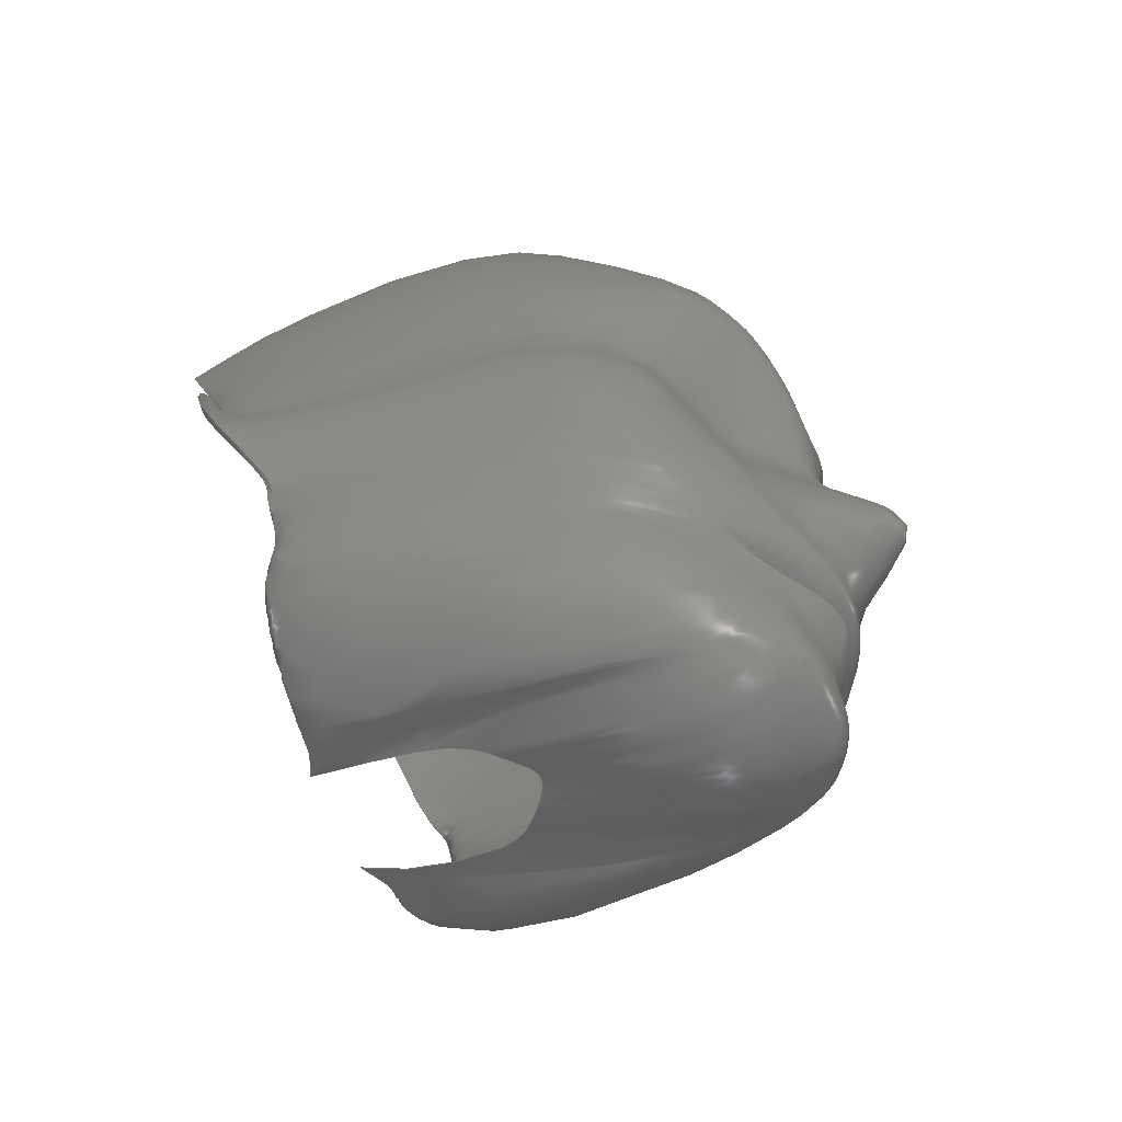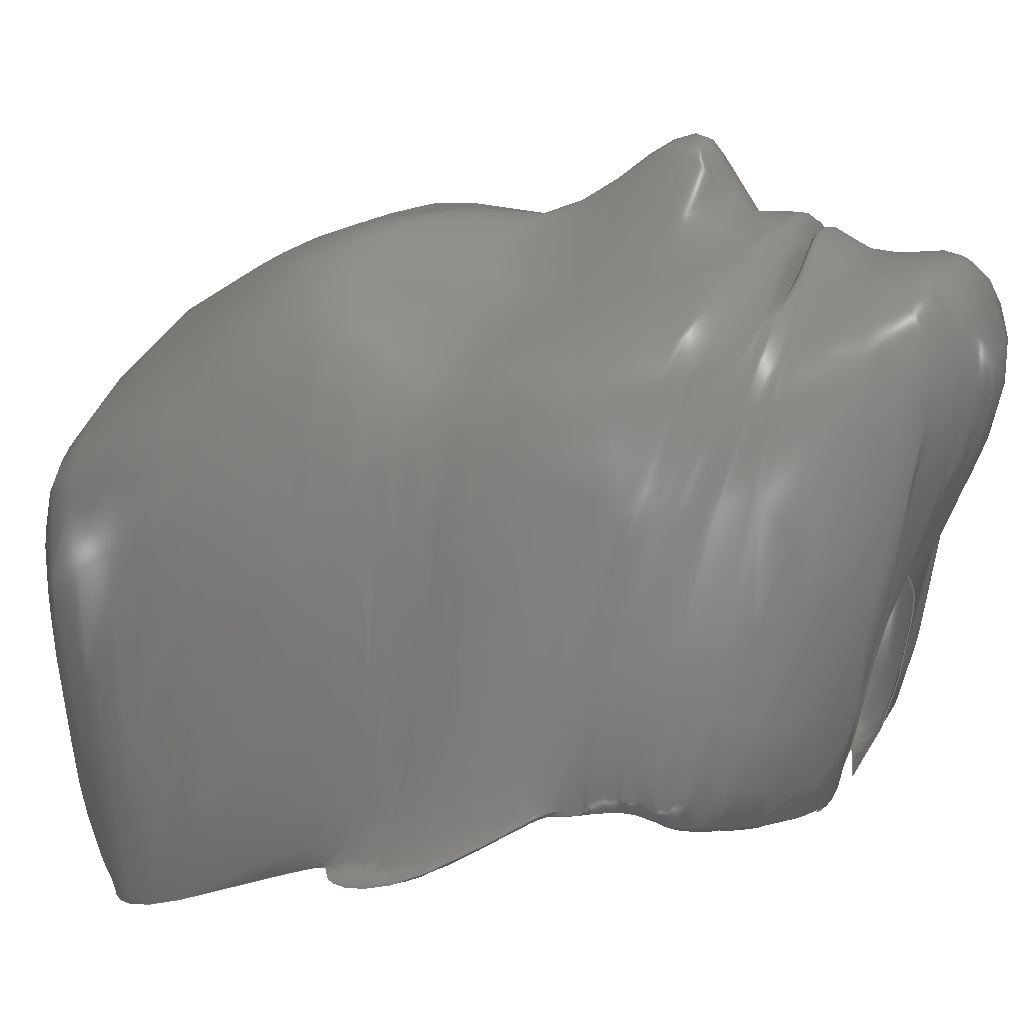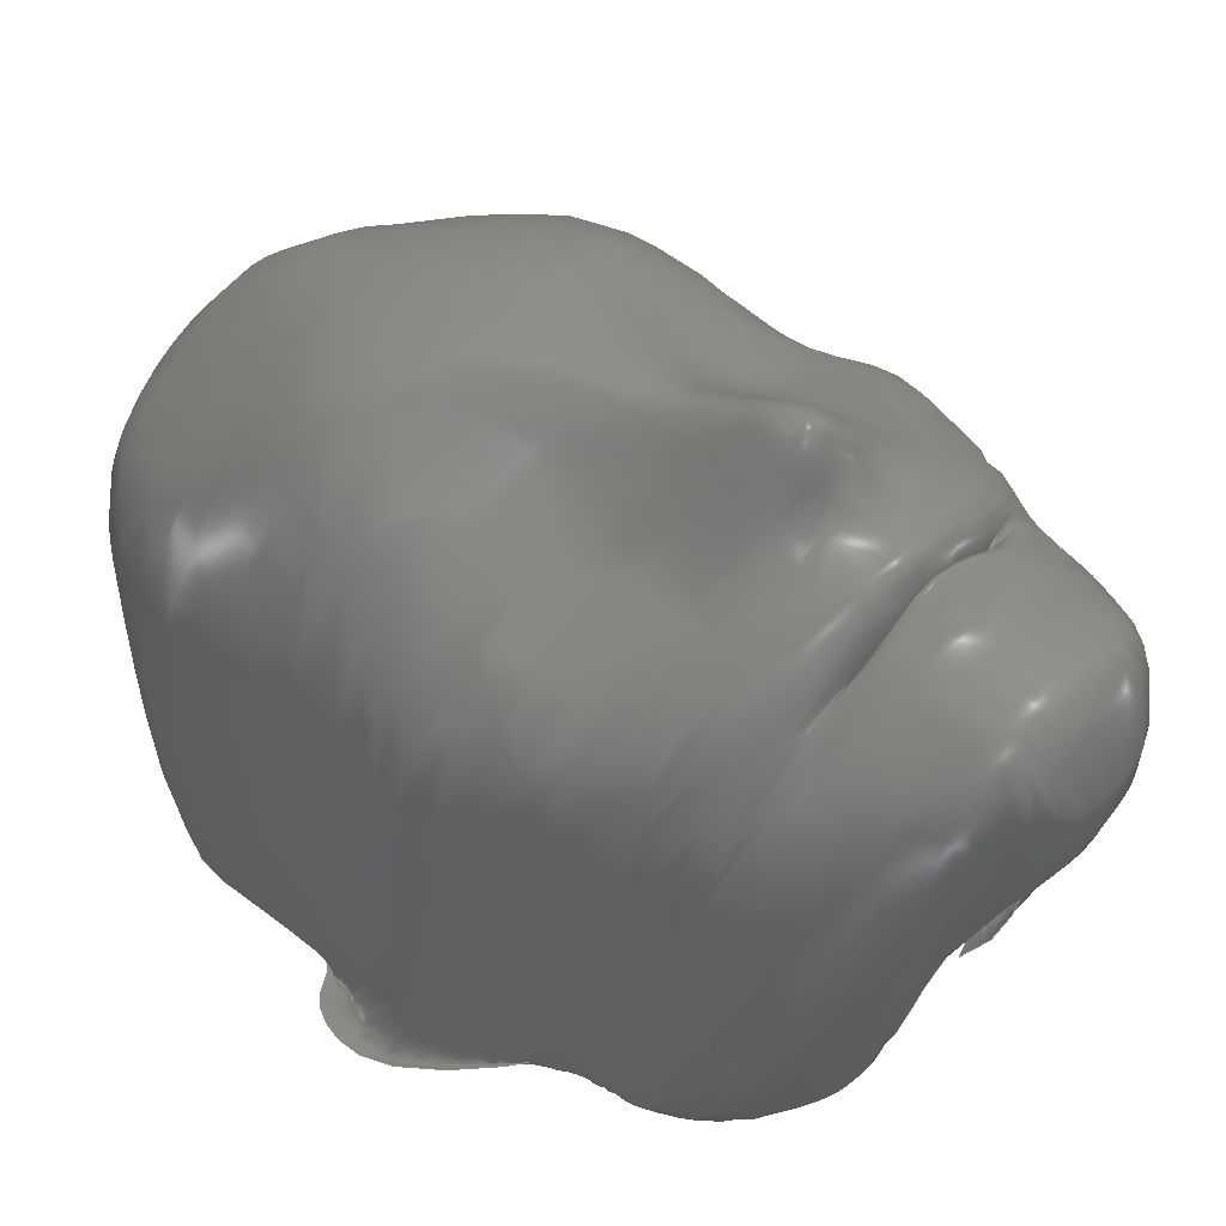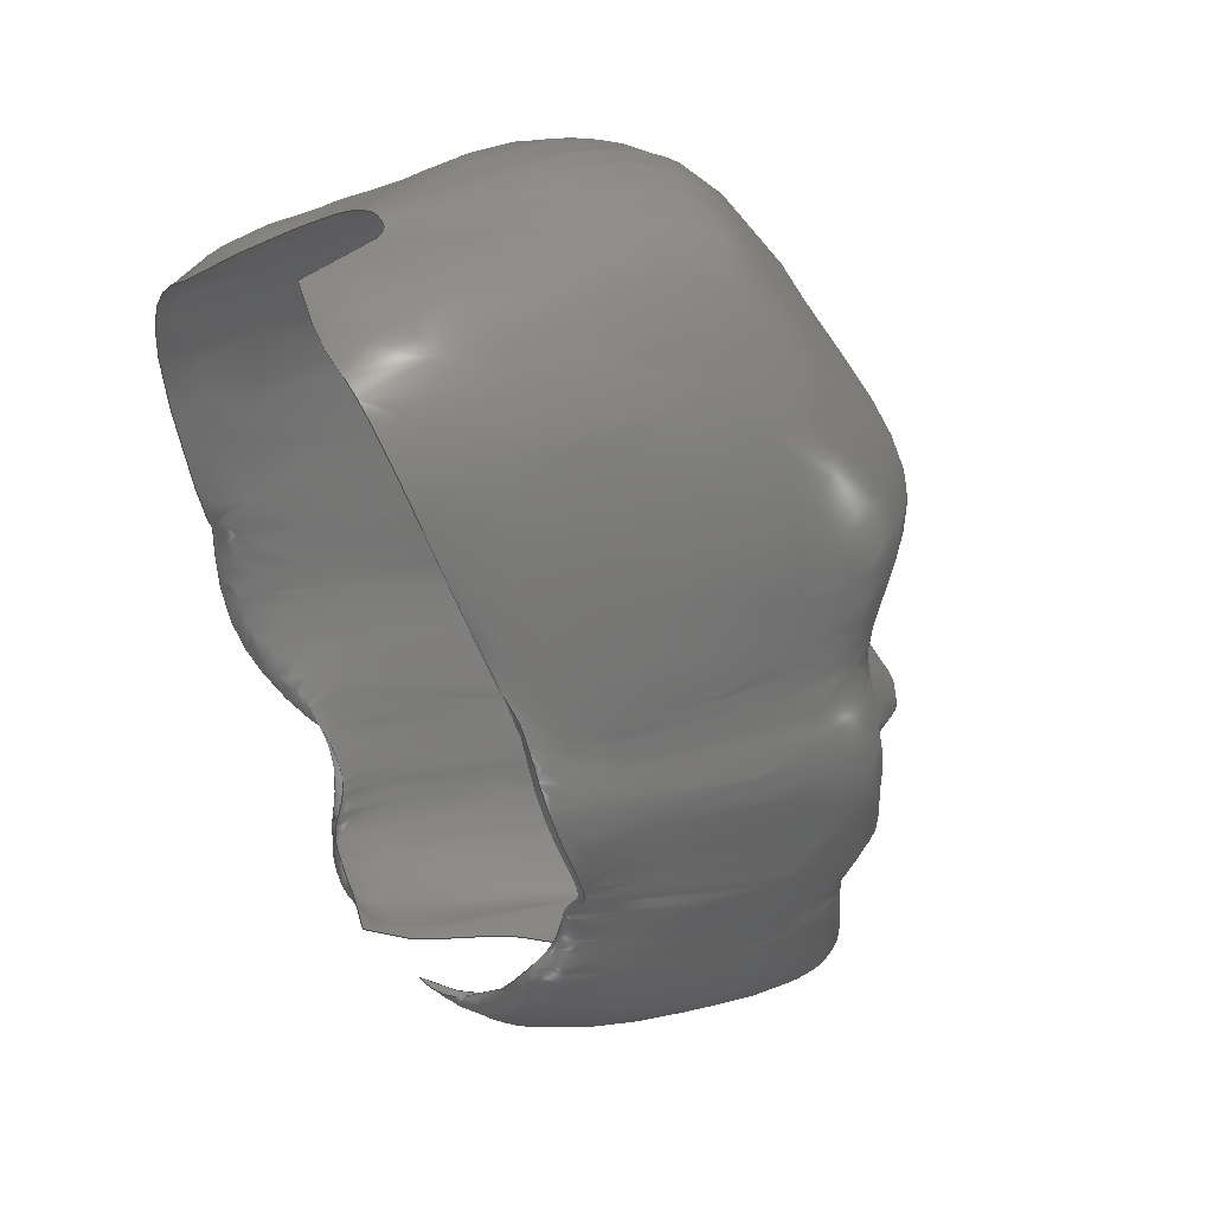
<metadata>
{"format":"step","ext":"stp","renderer":"f3d","projection":"perspective","resolution":1024,"background":"white","views":[{"elev":-59.9,"azim":-66.8,"up":"+Y"},{"elev":13.2,"azim":-67.4,"up":"+Z"},{"elev":51.2,"azim":-47.2,"up":"+Z"},{"elev":22.0,"azim":-122.0,"up":"+Y"}]}
</metadata>
<code>
ISO-10303-21;
DATA;
#1= CARTESIAN_POINT('',(-1.908,17.1,-4.671)
);
#2= VERTEX_POINT('',#1);
#3= CARTESIAN_POINT('',(1.136,0.5363,-2.333));
#4= VERTEX_POINT('',#3);
#5= CARTESIAN_POINT('',(-1.578,0.5669,-2.294)
);
#6= VERTEX_POINT('',#5);
#7= CARTESIAN_POINT('',(1.038,16.98,-4.671)
);
#8= VERTEX_POINT('',#7);
#9= B_SPLINE_CURVE_WITH_KNOTS('',3,(#10,#11,#12,#13,#14,#15,#16,#17,#18
),$,.F.,$,(4,1,1,1,1,1,4),(0,0.1667,0.3333,0.5,
0.6667,0.8333,1),$);
#10= CARTESIAN_POINT('',(-1.908,17.1,-4.671
));
#11= CARTESIAN_POINT('',(-1.8,17.43,-3.75
));
#12= CARTESIAN_POINT('',(-1.808,17.67,-2.482)
);
#13= CARTESIAN_POINT('',(-0.8995,17.9,-2.34
));
#14= CARTESIAN_POINT('',(-0.404,17.88,-2.259)
);
#15= CARTESIAN_POINT('',(0.1547,17.8,-2.34)
);
#16= CARTESIAN_POINT('',(0.8137,17.61,-2.482)
);
#17= CARTESIAN_POINT('',(0.9456,17.29,-3.75)
);
#18= CARTESIAN_POINT('',(1.038,16.98,-4.671)
);
#19= B_SPLINE_CURVE_WITH_KNOTS('',3,(#20,#21,#22,#23,#24,#25,#26,#27,#28
,#29,#30,#31,#32,#33,#34),$,.F.,$,(4,1,1,1,1,1,1,1,1,1,1,1,4),(0,
0.08333,0.1667,0.2734,0.3333,0.4167,
0.5,0.5833,0.6667,0.75,0.8333,0.9167,1)
,$);
#20= CARTESIAN_POINT('',(1.038,16.98,-4.671)
);
#21= CARTESIAN_POINT('',(2.632,16.03,-5.22)
);
#22= CARTESIAN_POINT('',(3.39,16.04,-5.119)
);
#23= CARTESIAN_POINT('',(5.577,14.53,-5.087)
);
#24= CARTESIAN_POINT('',(6.175,8.812,
-3.401));
#25= CARTESIAN_POINT('',(6.899,9.169,
-3.028));
#26= CARTESIAN_POINT('',(7.215,5.901,-2.909)
);
#27= CARTESIAN_POINT('',(5.079,3.673,-1.2)
);
#28= CARTESIAN_POINT('',(5.28,4.279,-1.448));
#29= CARTESIAN_POINT('',(4.39,2.862,-0.9617));
#30= CARTESIAN_POINT('',(3.468,2.327,-1.715)
);
#31= CARTESIAN_POINT('',(3.548,1.811,-1.855)
);
#32= CARTESIAN_POINT('',(2.693,1.207,-2.024)
);
#33= CARTESIAN_POINT('',(2.312,0.8335,-1.947)
);
#34= CARTESIAN_POINT('',(1.136,0.5363,-2.333)
);
#35= B_SPLINE_CURVE_WITH_KNOTS('',3,(#36,#37,#38,#39,#40,#41,#42,#43,#44
),$,.F.,$,(4,1,1,1,1,1,4),(0,0.1667,0.3333,0.5,
0.6667,0.8333,1),$);
#36= CARTESIAN_POINT('',(1.136,0.5363,-2.333)
);
#37= CARTESIAN_POINT('',(1.191,-0.2201,-1.234)
);
#38= CARTESIAN_POINT('',(1.273,-0.6841,1.507));
#39= CARTESIAN_POINT('',(0.4943,-0.9023,2.253)
);
#40= CARTESIAN_POINT('',(-0.4147,-0.7359,3.091)
);
#41= CARTESIAN_POINT('',(-1.222,-0.9025,2.253)
);
#42= CARTESIAN_POINT('',(-2.031,-0.6843,1.506)
);
#43= CARTESIAN_POINT('',(-1.942,-0.2197,-1.234
));
#44= CARTESIAN_POINT('',(-1.578,0.5669,-2.294)
);
#45= B_SPLINE_CURVE_WITH_KNOTS('',3,(#46,#47,#48,#49,#50,#51,#52,#53
,#54,#55,#56,#57,#58,#59,#60),$,.F.,$,(4,1,1,1,1,1,1,1,1,1,1,1,4)
,(0,0.08333,0.1667,0.25,0.3333,
0.4167,0.5,0.5833,0.6667,0.7266,0.8333
,0.9167,1),$);
#46= CARTESIAN_POINT('',(-1.578,0.5669,-2.294)
);
#47= CARTESIAN_POINT('',(-2.057,-0.01402,
-1.909));
#48= CARTESIAN_POINT('',(-3.869,1.242,-1.665)
);
#49= CARTESIAN_POINT('',(-4.448,1.454,-1.855)
);
#50= CARTESIAN_POINT('',(-5.628,2.642,-1.715
));
#51= CARTESIAN_POINT('',(-5.534,2.993,-0.9625)
);
#52= CARTESIAN_POINT('',(-6.454,4.622,-1.411
));
#53= CARTESIAN_POINT('',(-6.865,4.303,-0.8325
));
#54= CARTESIAN_POINT('',(-8.367,7.411,-2.909
));
#55= CARTESIAN_POINT('',(-7.663,9.433,-3.028
));
#56= CARTESIAN_POINT('',(-6.456,9.3,
-2.801));
#57= CARTESIAN_POINT('',(-6.651,14.62,
-5.086));
#58= CARTESIAN_POINT('',(-4.619,16.08,
-5.119));
#59= CARTESIAN_POINT('',(-3.77,16.32,-5.22
));
#60= CARTESIAN_POINT('',(-1.908,17.1,
-4.671));
#61= EDGE_CURVE('',#2,#8,#9,.T.);
#62= ORIENTED_EDGE('',*,*,#61,.T.);
#63= EDGE_CURVE('',#8,#4,#19,.T.);
#64= ORIENTED_EDGE('',*,*,#63,.T.);
#65= EDGE_CURVE('',#4,#6,#35,.T.);
#66= ORIENTED_EDGE('',*,*,#65,.T.);
#67= EDGE_CURVE('',#6,#2,#45,.T.);
#68= ORIENTED_EDGE('',*,*,#67,.T.);
#69= B_SPLINE_SURFACE_WITH_KNOTS('',3,3,((#70,#71,#72,#73,#74,#75
,#76,#77,#78,#79,#80,#81,#82,#83,#84),(#85,#86,#87,#88,#89
,#90,#91,#92,#93,#94,#95,#96,#97,#98,#99),(#100,#101,#102,#103
,#104,#105,#106,#107,#108,#109,#110,#111,#112,#113,#114),(#115,#116,#117
,#118,#119,#120,#121,#122,#123,#124,#125,#126,#127,#128,#129),(#130,#131
,#132,#133,#134,#135,#136,#137,#138,#139,#140,#141,#142,#143,#144),(#145
,#146,#147,#148,#149,#150,#151,#152,#153,#154,#155,#156,#157,#158,#159),
(#160,#161,#162,#163,#164,#165,#166,#167,#168,#169,#170,#171,#172,#173,
#174),(#175,#176,#177,#178,#179,#180,#181,#182,#183,#184,#185,#186,#187,
#188,#189),(#190,#191,#192,#193,#194,#195,#196,#197,#198,#199,#200,#201,
#202,#203,#204)),$,$,$,$,(4,1,1,1,1,1,4),(4,1,1,1,1,1,1,1,1,1,1,1,4),(0
,0.1667,0.3333,0.5,0.6667,0.8333,1),(0,
0.08333,0.1667,0.2734,0.3333,0.4167,
0.5,0.5833,0.6667,0.75,0.8333,0.9167,1)
,.UNSPECIFIED.);
#70= CARTESIAN_POINT('',(-1.908,17.1,
-4.671));
#71= CARTESIAN_POINT('',(-3.77,16.32,-5.22
));
#72= CARTESIAN_POINT('',(-4.619,16.08,
-5.119));
#73= CARTESIAN_POINT('',(-6.651,14.62,
-5.086));
#74= CARTESIAN_POINT('',(-6.456,9.3,
-2.801));
#75= CARTESIAN_POINT('',(-7.663,9.433,-3.028
));
#76= CARTESIAN_POINT('',(-8.367,7.411,-2.909
));
#77= CARTESIAN_POINT('',(-6.865,4.303,-0.8325
));
#78= CARTESIAN_POINT('',(-6.454,4.622,-1.411
));
#79= CARTESIAN_POINT('',(-5.534,2.993,-0.9625)
);
#80= CARTESIAN_POINT('',(-5.628,2.642,-1.715
));
#81= CARTESIAN_POINT('',(-4.448,1.454,-1.855
));
#82= CARTESIAN_POINT('',(-3.869,1.242,-1.665
));
#83= CARTESIAN_POINT('',(-2.057,-0.01402,
-1.909));
#84= CARTESIAN_POINT('',(-1.578,0.5669,-2.294
));
#85= CARTESIAN_POINT('',(-1.8,17.43,
-3.75));
#86= CARTESIAN_POINT('',(-3.602,17.63,
-5.007));
#87= CARTESIAN_POINT('',(-5.401,16.22,
-4.047));
#88= CARTESIAN_POINT('',(-6.562,15,
-3.425));
#89= CARTESIAN_POINT('',(-7.471,9.342,-3.159)
);
#90= CARTESIAN_POINT('',(-6.583,7.006,-3.039)
);
#91= CARTESIAN_POINT('',(-6.973,6.981,-3.304
));
#92= CARTESIAN_POINT('',(-6.744,5.328,-2.152
));
#93= CARTESIAN_POINT('',(-6.82,4.711,-1.893
));
#94= CARTESIAN_POINT('',(-6.795,3.793,-2.051
));
#95= CARTESIAN_POINT('',(-6.599,2.157,-1.698
));
#96= CARTESIAN_POINT('',(-5.823,0.6449,-1.943)
);
#97= CARTESIAN_POINT('',(-3.125,-0.3391,-3.164)
);
#98= CARTESIAN_POINT('',(-1.908,-0.208,
-2.079));
#99= CARTESIAN_POINT('',(-1.942,-0.2197,
-1.234));
#100= CARTESIAN_POINT('',(-1.808,17.67,-2.482)
);
#101= CARTESIAN_POINT('',(-5.532,17.67,2.231
));
#102= CARTESIAN_POINT('',(-6.181,16.45,4.578)
);
#103= CARTESIAN_POINT('',(-8.486,12.35,
5.527));
#104= CARTESIAN_POINT('',(-6.874,8.257,6.189)
);
#105= CARTESIAN_POINT('',(-7.986,7.26,7.334)
);
#106= CARTESIAN_POINT('',(-7.713,5.448,10.02)
);
#107= CARTESIAN_POINT('',(-6.779,3.23,6.661)
);
#108= CARTESIAN_POINT('',(-6.577,2.154,6.172)
);
#109= CARTESIAN_POINT('',(-5.936,1.272,6.026));
#110= CARTESIAN_POINT('',(-5.334,1.241,7.18)
);
#111= CARTESIAN_POINT('',(-5.017,-1.013,7.368
));
#112= CARTESIAN_POINT('',(-2.721,-3.017,6.975
));
#113= CARTESIAN_POINT('',(-3.454,-0.1913,4.079)
);
#114= CARTESIAN_POINT('',(-2.031,-0.6843,1.506
));
#115= CARTESIAN_POINT('',(-0.8995,17.9,
-2.34));
#116= CARTESIAN_POINT('',(-2.794,19.68,3.447)
);
#117= CARTESIAN_POINT('',(-3.046,17.04,5.01
));
#118= CARTESIAN_POINT('',(-2.504,14.2,8.131
));
#119= CARTESIAN_POINT('',(-4.777,12.08,
10.52));
#120= CARTESIAN_POINT('',(-1.056,8.107,
8.119));
#121= CARTESIAN_POINT('',(-2.34,6.207,6.325)
);
#122= CARTESIAN_POINT('',(-3.532,2.839,10)
);
#123= CARTESIAN_POINT('',(-2.113,1.271,
9.539));
#124= CARTESIAN_POINT('',(-2.18,1.319,10.11
));
#125= CARTESIAN_POINT('',(-2.186,1.073,
8.882));
#126= CARTESIAN_POINT('',(-2.267,0.471,8.877));
#127= CARTESIAN_POINT('',(-2.391,-1.841,
10.06));
#128= CARTESIAN_POINT('',(-1.982,-3.411,7.565)
);
#129= CARTESIAN_POINT('',(-1.222,-0.9025,2.253
));
#130= CARTESIAN_POINT('',(-0.404,17.88,-2.259
));
#131= CARTESIAN_POINT('',(-0.3862,19.56,2.431
));
#132= CARTESIAN_POINT('',(-0.3326,17.83,7.237)
);
#133= CARTESIAN_POINT('',(-0.3566,13.38,9.441)
);
#134= CARTESIAN_POINT('',(-0.579,7.941,10.32)
);
#135= CARTESIAN_POINT('',(-0.3077,6.12,10.21
));
#136= CARTESIAN_POINT('',(-0.9955,1.859,16.52)
);
#137= CARTESIAN_POINT('',(-0.2314,2.989,8.908)
);
#138= CARTESIAN_POINT('',(-0.4949,0.9222,11.98
));
#139= CARTESIAN_POINT('',(-0.3271,0.998,4.862)
);
#140= CARTESIAN_POINT('',(-0.433,1.749,11.88
));
#141= CARTESIAN_POINT('',(-0.3825,-0.1356,
8.925));
#142= CARTESIAN_POINT('',(-0.4105,-2.355,10.58)
);
#143= CARTESIAN_POINT('',(-0.3551,-3.556,5.875
));
#144= CARTESIAN_POINT('',(-0.4147,-0.7359,3.091
));
#145= CARTESIAN_POINT('',(0.1547,17.8,-2.34
));
#146= CARTESIAN_POINT('',(2.25,19.47,3.455)
);
#147= CARTESIAN_POINT('',(1.937,16.54,5.01)
);
#148= CARTESIAN_POINT('',(2.142,14.19,8.131)
);
#149= CARTESIAN_POINT('',(1.381,11.3,10.98)
);
#150= CARTESIAN_POINT('',(0.613,8.03,8.118));
#151= CARTESIAN_POINT('',(2.412,6.004,6.324)
);
#152= CARTESIAN_POINT('',(2.563,2.773,9.998));
#153= CARTESIAN_POINT('',(0.9699,1.06,
9.608));
#154= CARTESIAN_POINT('',(1.381,1.367,
9.929));
#155= CARTESIAN_POINT('',(1.477,0.8749,
9.206));
#156= CARTESIAN_POINT('',(1.427,0.4714,
8.886));
#157= CARTESIAN_POINT('',(1.584,-1.842,10.06
));
#158= CARTESIAN_POINT('',(1.166,-3.411,7.565)
);
#159= CARTESIAN_POINT('',(0.4943,-0.9023,2.253)
);
#160= CARTESIAN_POINT('',(0.8137,17.61,-2.482
));
#161= CARTESIAN_POINT('',(4.139,17.77,2.231)
);
#162= CARTESIAN_POINT('',(5.106,15.68,4.536)
);
#163= CARTESIAN_POINT('',(7.042,12.27,5.531)
);
#164= CARTESIAN_POINT('',(5.811,8.593,6.188)
);
#165= CARTESIAN_POINT('',(6.434,6.989,7.337));
#166= CARTESIAN_POINT('',(6.181,5.763,10.02)
);
#167= CARTESIAN_POINT('',(5.288,3.724,6.33)
);
#168= CARTESIAN_POINT('',(5.32,3.073,7.74)
);
#169= CARTESIAN_POINT('',(4.834,2.01,6.893));
#170= CARTESIAN_POINT('',(4.694,1.625,6.982)
);
#171= CARTESIAN_POINT('',(4.366,-0.1315,7.482)
);
#172= CARTESIAN_POINT('',(2.961,-2.187,6.99)
);
#173= CARTESIAN_POINT('',(2.504,-0.1933,4.075)
);
#174= CARTESIAN_POINT('',(1.273,-0.6841,1.507)
);
#175= CARTESIAN_POINT('',(0.9456,17.29,-3.75
));
#176= CARTESIAN_POINT('',(2.603,17.38,-5.007)
);
#177= CARTESIAN_POINT('',(4.505,16.19,-4.047
));
#178= CARTESIAN_POINT('',(5.982,14.54,-3.425
));
#179= CARTESIAN_POINT('',(6.329,10.3,-3.159)
);
#180= CARTESIAN_POINT('',(5.584,8.217,-3.039)
);
#181= CARTESIAN_POINT('',(5.597,7.656,-3.304)
);
#182= CARTESIAN_POINT('',(5.379,5.573,-2.152));
#183= CARTESIAN_POINT('',(5.3,4.849,-1.89)
);
#184= CARTESIAN_POINT('',(5.522,4.071,-2.047)
);
#185= CARTESIAN_POINT('',(5.33,2.6,-1.699)
);
#186= CARTESIAN_POINT('',(5.28,0.8472,
-1.942));
#187= CARTESIAN_POINT('',(2.386,-0.3452,-3.165)
);
#188= CARTESIAN_POINT('',(1.121,-0.2059,-2.079
));
#189= CARTESIAN_POINT('',(1.191,-0.2201,-1.234
));
#190= CARTESIAN_POINT('',(1.038,16.98,-4.671
));
#191= CARTESIAN_POINT('',(2.632,16.03,-5.22
));
#192= CARTESIAN_POINT('',(3.39,16.04,-5.119
));
#193= CARTESIAN_POINT('',(5.577,14.53,-5.087
));
#194= CARTESIAN_POINT('',(6.175,8.812,
-3.401));
#195= CARTESIAN_POINT('',(6.899,9.169,
-3.028));
#196= CARTESIAN_POINT('',(7.215,5.901,-2.909)
);
#197= CARTESIAN_POINT('',(5.079,3.673,-1.2)
);
#198= CARTESIAN_POINT('',(5.28,4.279,-1.448));
#199= CARTESIAN_POINT('',(4.39,2.862,-0.9617)
);
#200= CARTESIAN_POINT('',(3.468,2.327,-1.715)
);
#201= CARTESIAN_POINT('',(3.548,1.811,-1.855)
);
#202= CARTESIAN_POINT('',(2.693,1.207,-2.024)
);
#203= CARTESIAN_POINT('',(2.312,0.8335,-1.947)
);
#204= CARTESIAN_POINT('',(1.136,0.5363,-2.333)
);
#205= ADVANCED_FACE('',(#206),#69,.T.);
#206= FACE_OUTER_BOUND('',#207,.T.);
#207= EDGE_LOOP('',(#62,#64,#66,#68));
#208= OPEN_SHELL('',(#205));
#209= SHELL_BASED_SURFACE_MODEL('',(#208));
#210= /* PLANE_ANGLE_UNIT+SI_UNIT */(NAMED_UNIT(*)PLANE_ANGLE_UNIT()
SI_UNIT($,.RADIAN.));
#211= /* SI_UNIT+SOLID_ANGLE_UNIT */(NAMED_UNIT(*)SI_UNIT($,.STERADIAN.)
SOLID_ANGLE_UNIT());
#212= /* LENGTH_UNIT+SI_UNIT */(LENGTH_UNIT()NAMED_UNIT(*)SI_UNIT(
.MILLI.,.METRE.));
#213= UNCERTAINTY_MEASURE_WITH_UNIT(POSITIVE_LENGTH_MEASURE(0.0001),#212
,'','');
#214= 
/* GEOMETRIC_REPRESENTATION_CONTEXT+GLOBAL_UNCERTAINTY_ASSIGNED_CONTEXT+GLOBAL_UNIT_ASSIGNED_CONTEXT */
(GEOMETRIC_REPRESENTATION_CONTEXT(3)GLOBAL_UNCERTAINTY_ASSIGNED_CONTEXT(
(#213))GLOBAL_UNIT_ASSIGNED_CONTEXT((#210,#211,#212))
REPRESENTATION_CONTEXT('',''));
#215= MANIFOLD_SURFACE_SHAPE_REPRESENTATION('',(#209),#214);
#216= APPLICATION_CONTEXT(' ');
#217= PRODUCT_CONTEXT('',#216,'mechanical');
#218= PRODUCT_DEFINITION_CONTEXT('',#216,'design');
#219= PRODUCT('ann_neutral','ann_neutral',$,(#217));
#220= PRODUCT_DEFINITION_FORMATION_WITH_SPECIFIED_SOURCE(' ',' ',#219,
.MADE.);
#221= PRODUCT_DEFINITION('','',#220,#218);
#222= PRODUCT_DEFINITION_SHAPE('',$,#221);
#223= SHAPE_DEFINITION_REPRESENTATION(#222,#215);
ENDSEC;

END-ISO-10303-21;

</code>
